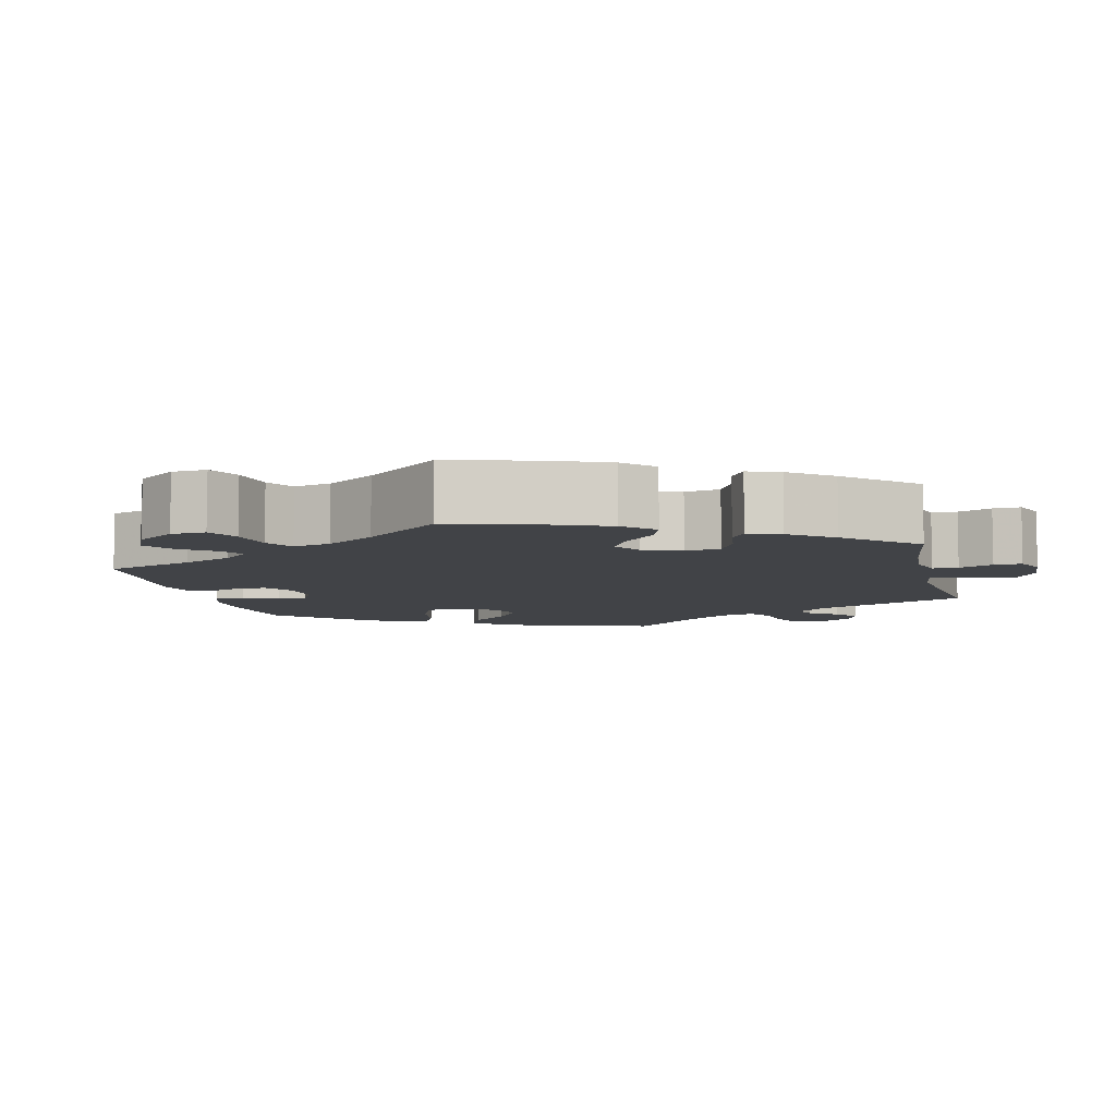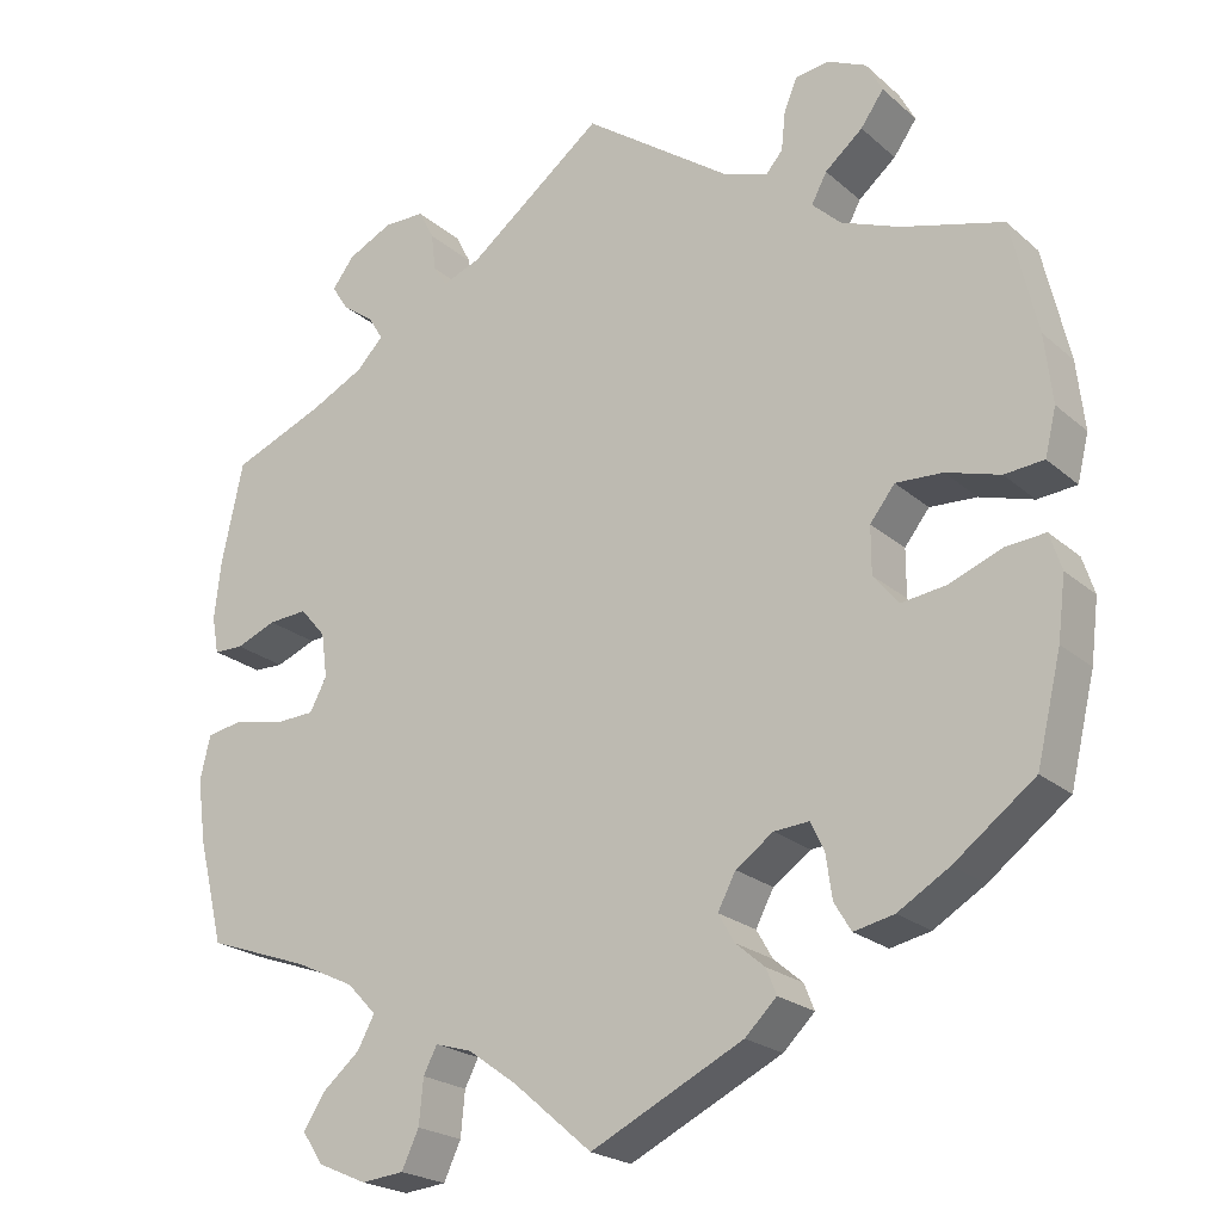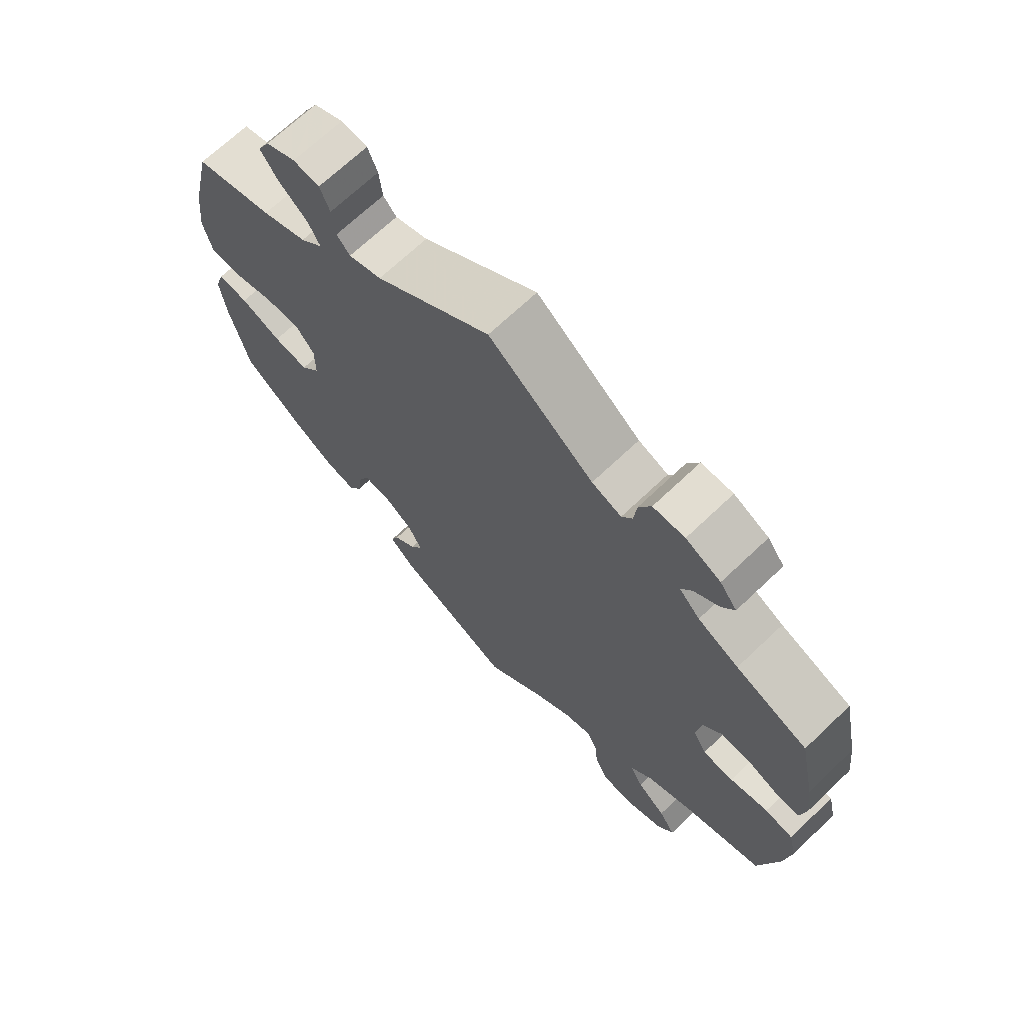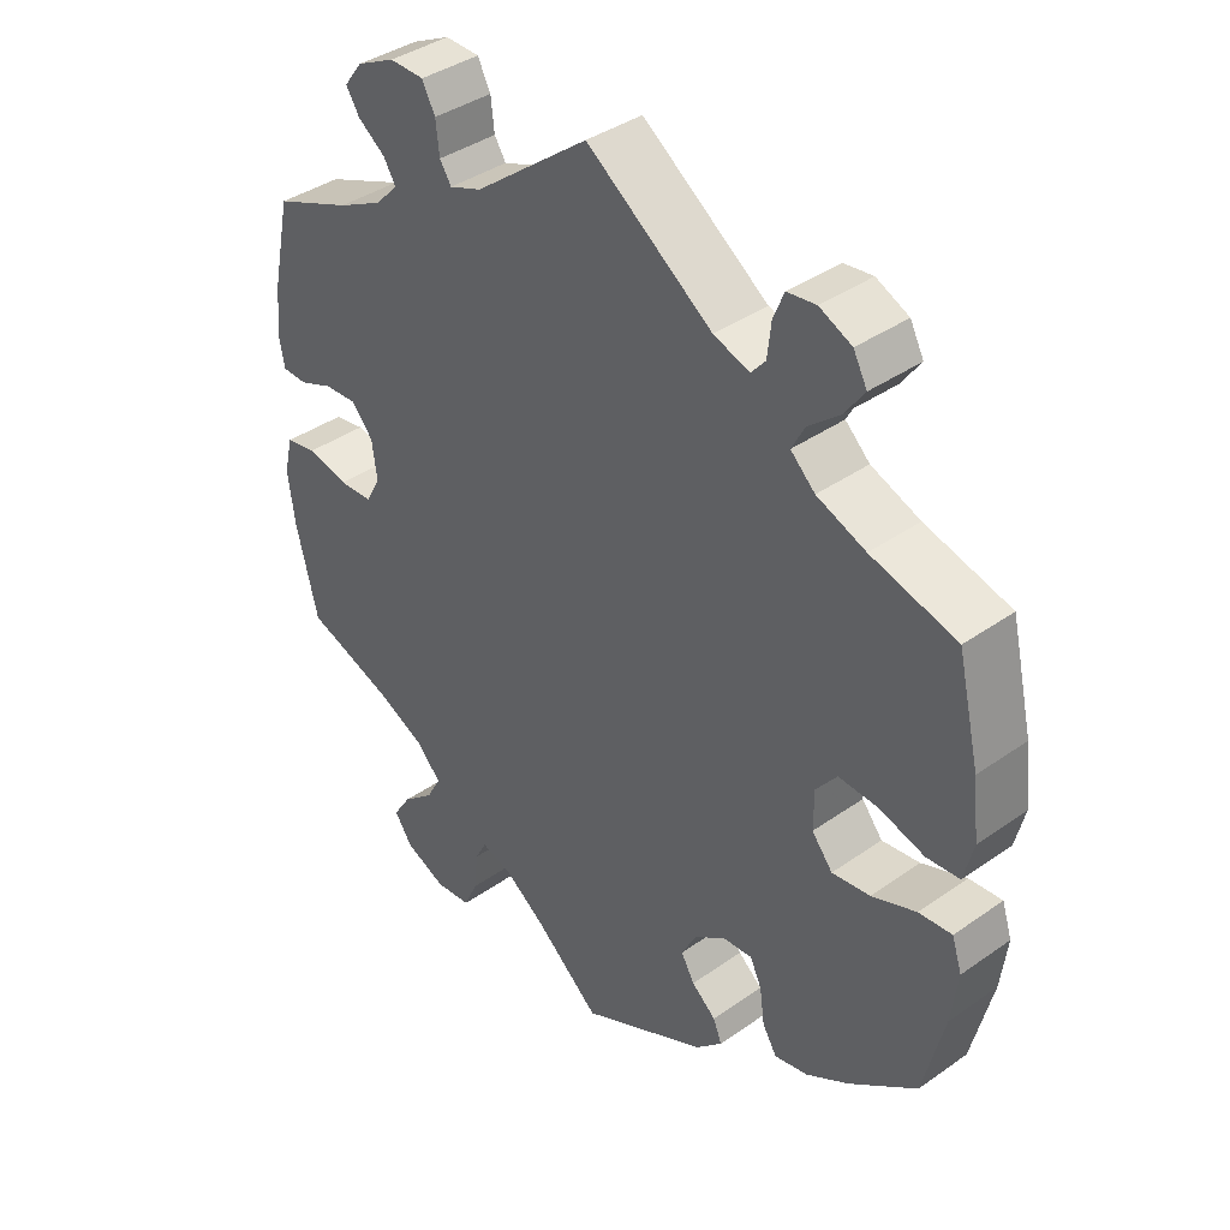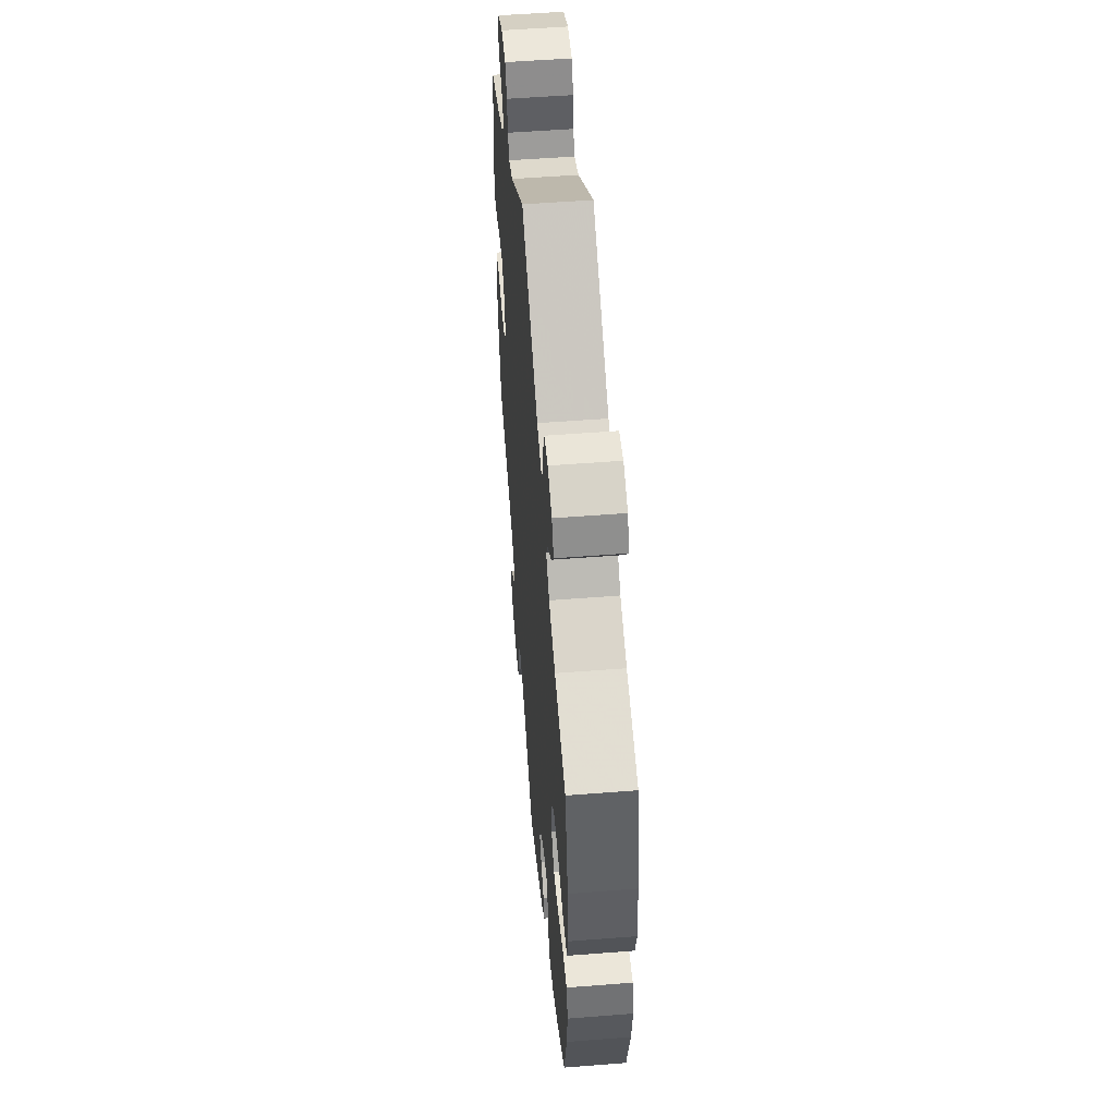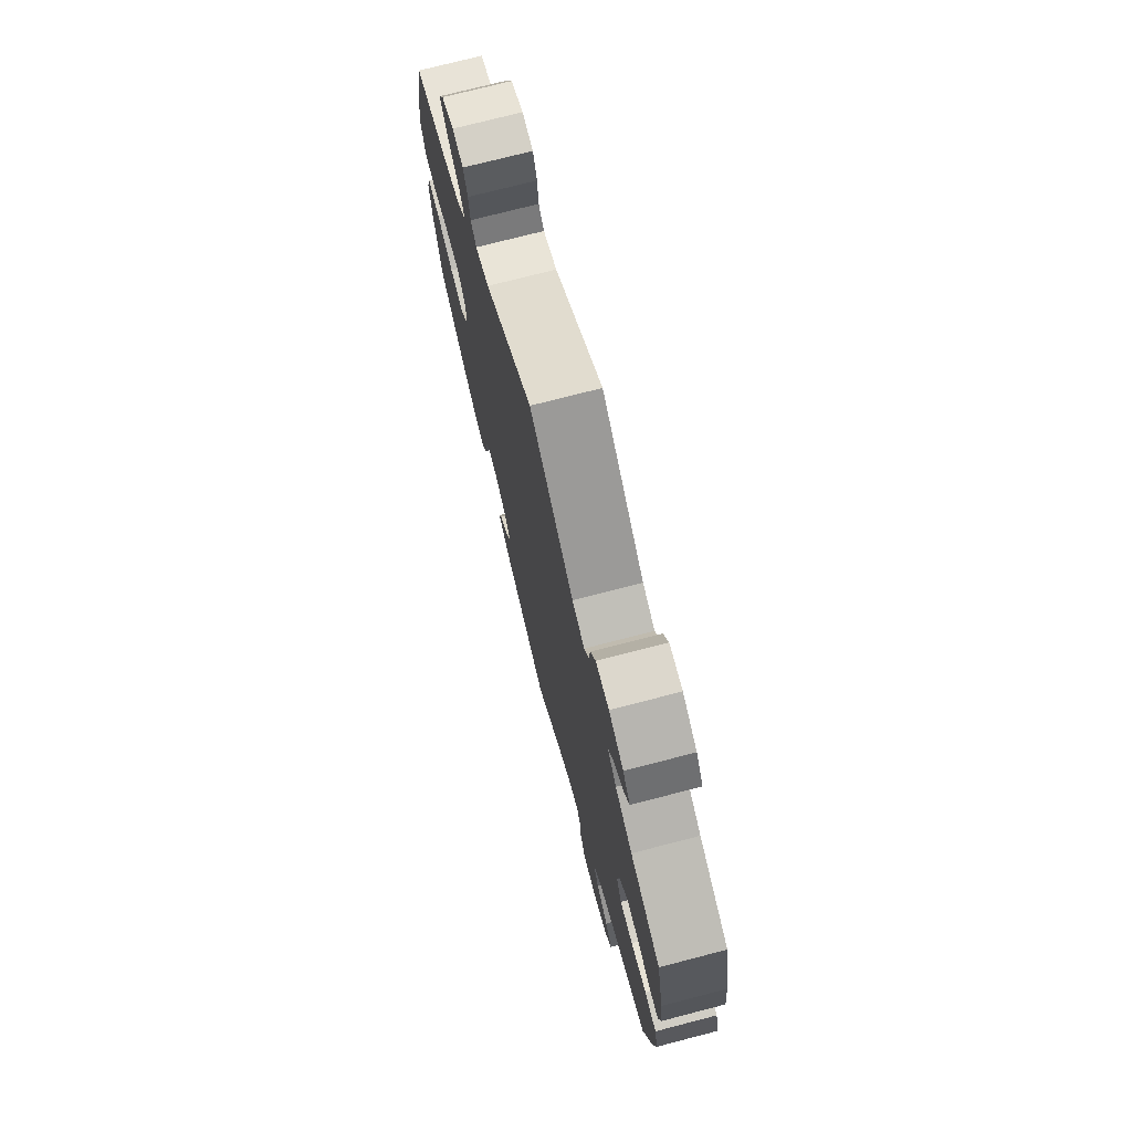
<metadata>
{"format":"obj","ext":"obj","renderer":"f3d","projection":"perspective","resolution":1024,"background":"white","views":[{"elev":-7.3,"azim":-106.6,"up":"+Y"},{"elev":-22.2,"azim":34.6,"up":"+Z"},{"elev":69.1,"azim":-133.6,"up":"+Z"},{"elev":39.0,"azim":48.6,"up":"+Z"},{"elev":53.0,"azim":85.2,"up":"+Z"},{"elev":74.1,"azim":-104.5,"up":"+Z"}]}
</metadata>
<code>
v -0.53 0.07 -0.167
v -0.54 0.07 -0.093
v -0.528 0.07 -0.042
v -0.485 0.07 -0.034
v -0.427 0.07 -0.047
v -0.38 0.07 -0.045
v -0.36 0.07 -0.007
v -0.367 0.07 0.045
v -0.397 0.07 0.08
v -0.443 0.07 0.077
v -0.49 0.07 0.058
v -0.525 0.07 0.059
v -0.533 0.07 0.103
v -0.525 0.07 0.172
v -0.5 0.07 0.289
v -0.391 0.07 0.333
v -0.329 0.07 0.364
v -0.297 0.07 0.397
v -0.314 0.07 0.425
v -0.352 0.07 0.453
v -0.371 0.07 0.483
v -0.345 0.07 0.517
v -0.292 0.07 0.543
v -0.244 0.07 0.542
v -0.226 0.07 0.507
v -0.221 0.07 0.463
v -0.205 0.07 0.438
v -0.16 0.07 0.455
v -0.001 0.07 0.578
v 0.174 0.07 0.453
v 0.224 0.07 0.436
v 0.244 0.07 0.459
v 0.249 0.07 0.505
v 0.264 0.07 0.542
v 0.304 0.07 0.547
v 0.349 0.07 0.526
v 0.368 0.07 0.49
v 0.341 0.07 0.452
v 0.297 0.07 0.415
v 0.279 0.07 0.381
v 0.313 0.07 0.349
v 0.381 0.07 0.322
v 0.5 0.07 0.289
v 0.531 0.07 0.156
v 0.54 0.07 0.076
v 0.527 0.07 0.022
v 0.481 0.07 0.018
v 0.418 0.07 0.037
v 0.363 0.07 0.04
v 0.334 0.07 0.003
v 0.334 0.07 -0.052
v 0.363 0.07 -0.088
v 0.416 0.07 -0.081
v 0.478 0.07 -0.057
v 0.524 0.07 -0.053
v 0.538 0.07 -0.096
v 0.529 0.07 -0.168
v 0.5 0.07 -0.289
v 0.406 0.07 -0.36
v 0.346 0.07 -0.396
v 0.299 0.07 -0.406
v 0.279 0.07 -0.373
v 0.272 0.07 -0.323
v 0.256 0.07 -0.289
v 0.215 0.07 -0.292
v 0.171 0.07 -0.323
v 0.15 0.07 -0.363
v 0.169 0.07 -0.396
v 0.203 0.07 -0.425
v 0.215 0.07 -0.455
v 0.178 0.07 -0.491
v 0 0.07 -0.578
v -0.092 0.07 -0.499
v -0.149 0.07 -0.458
v -0.192 0.07 -0.445
v -0.208 0.07 -0.476
v -0.213 0.07 -0.528
v -0.233 0.07 -0.571
v -0.283 0.07 -0.576
v -0.34 0.07 -0.551
v -0.365 0.07 -0.514
v -0.34 0.07 -0.475
v -0.296 0.07 -0.438
v -0.276 0.07 -0.401
v -0.31 0.07 -0.365
v -0.379 0.07 -0.332
v -0.5 0.07 -0.289
v -0.53 0 -0.167
v -0.54 0 -0.093
v -0.528 0 -0.042
v -0.485 0 -0.034
v -0.427 0 -0.047
v -0.38 0 -0.045
v -0.36 0 -0.007
v -0.367 0 0.045
v -0.397 0 0.08
v -0.443 0 0.077
v -0.49 0 0.058
v -0.525 0 0.059
v -0.533 0 0.103
v -0.525 0 0.172
v -0.5 0 0.289
v -0.391 0 0.333
v -0.329 0 0.364
v -0.297 0 0.397
v -0.314 0 0.425
v -0.352 0 0.453
v -0.371 0 0.483
v -0.345 0 0.517
v -0.292 0 0.543
v -0.244 0 0.542
v -0.226 0 0.507
v -0.221 0 0.463
v -0.205 0 0.438
v -0.16 0 0.455
v -0.001 0 0.578
v 0.174 0 0.453
v 0.224 0 0.436
v 0.244 0 0.459
v 0.249 0 0.505
v 0.264 0 0.542
v 0.304 0 0.547
v 0.349 0 0.526
v 0.368 0 0.49
v 0.341 0 0.452
v 0.297 0 0.415
v 0.279 0 0.381
v 0.313 0 0.349
v 0.381 0 0.322
v 0.5 0 0.289
v 0.531 0 0.156
v 0.54 0 0.076
v 0.527 0 0.022
v 0.481 0 0.018
v 0.418 0 0.037
v 0.363 0 0.04
v 0.334 0 0.003
v 0.334 0 -0.052
v 0.363 0 -0.088
v 0.416 0 -0.081
v 0.478 0 -0.057
v 0.524 0 -0.053
v 0.538 0 -0.096
v 0.529 0 -0.168
v 0.5 0 -0.289
v 0.406 0 -0.36
v 0.346 0 -0.396
v 0.299 0 -0.406
v 0.279 0 -0.373
v 0.272 0 -0.323
v 0.256 0 -0.289
v 0.215 0 -0.292
v 0.171 0 -0.323
v 0.15 0 -0.363
v 0.169 0 -0.396
v 0.203 0 -0.425
v 0.215 0 -0.455
v 0.178 0 -0.491
v 0 0 -0.578
v -0.092 0 -0.499
v -0.149 0 -0.458
v -0.192 0 -0.445
v -0.208 0 -0.476
v -0.213 0 -0.528
v -0.233 0 -0.571
v -0.283 0 -0.576
v -0.34 0 -0.551
v -0.365 0 -0.514
v -0.34 0 -0.475
v -0.296 0 -0.438
v -0.276 0 -0.401
v -0.31 0 -0.365
v -0.379 0 -0.332
v -0.5 0 -0.289
f 86 87 1 2
f 85 86 2 3
f 84 85 3 4
f 80 81 82 83
f 80 83 84
f 79 80 84
f 76 77 78 79
f 75 76 79 84
f 74 75 84 4
f 70 71 72 73
f 68 69 70 73
f 67 68 73 74
f 66 67 74 4
f 60 61 62 63
f 60 63 64
f 59 60 64
f 58 59 64
f 57 58 64
f 56 57 64 65
f 53 54 55 56
f 52 53 56 65
f 45 46 47 48
f 45 48 49
f 42 43 44 45
f 41 42 45 49
f 40 41 49 50
f 36 37 38 39
f 36 39 40
f 35 36 40
f 32 33 34 35
f 32 35 40
f 31 32 40 50
f 28 29 30
f 27 28 30 31
f 23 24 25 26
f 23 26 27
f 22 23 27
f 19 20 21 22
f 18 19 22 27
f 17 18 27 31
f 13 14 15 16
f 10 11 12 13
f 9 10 13 16
f 8 9 16 17
f 65 66 4 5
f 51 52 65 5
f 7 8 17 31
f 6 7 31 50
f 51 5 6
f 6 50 51
f 89 88 174 173
f 90 89 173 172
f 91 90 172 171
f 170 169 168 167
f 171 170 167
f 171 167 166
f 166 165 164 163
f 171 166 163 162
f 91 171 162 161
f 160 159 158 157
f 160 157 156 155
f 161 160 155 154
f 91 161 154 153
f 150 149 148 147
f 151 150 147
f 151 147 146
f 151 146 145
f 151 145 144
f 152 151 144 143
f 143 142 141 140
f 152 143 140 139
f 135 134 133 132
f 136 135 132
f 132 131 130 129
f 136 132 129 128
f 137 136 128 127
f 126 125 124 123
f 127 126 123
f 127 123 122
f 122 121 120 119
f 127 122 119
f 137 127 119 118
f 117 116 115
f 118 117 115 114
f 113 112 111 110
f 114 113 110
f 114 110 109
f 109 108 107 106
f 114 109 106 105
f 118 114 105 104
f 103 102 101 100
f 100 99 98 97
f 103 100 97 96
f 104 103 96 95
f 92 91 153 152
f 92 152 139 138
f 118 104 95 94
f 137 118 94 93
f 93 92 138
f 138 137 93
f 1 88 89 2
f 2 89 90 3
f 3 90 91 4
f 4 91 92 5
f 5 92 93 6
f 6 93 94 7
f 7 94 95 8
f 8 95 96 9
f 9 96 97 10
f 10 97 98 11
f 11 98 99 12
f 12 99 100 13
f 13 100 101 14
f 14 101 102 15
f 15 102 103 16
f 16 103 104 17
f 17 104 105 18
f 18 105 106 19
f 19 106 107 20
f 20 107 108 21
f 21 108 109 22
f 22 109 110 23
f 23 110 111 24
f 24 111 112 25
f 25 112 113 26
f 26 113 114 27
f 27 114 115 28
f 28 115 116 29
f 29 116 117 30
f 30 117 118 31
f 31 118 119 32
f 32 119 120 33
f 33 120 121 34
f 34 121 122 35
f 35 122 123 36
f 36 123 124 37
f 37 124 125 38
f 38 125 126 39
f 39 126 127 40
f 40 127 128 41
f 41 128 129 42
f 42 129 130 43
f 43 130 131 44
f 44 131 132 45
f 45 132 133 46
f 46 133 134 47
f 47 134 135 48
f 48 135 136 49
f 49 136 137 50
f 50 137 138 51
f 51 138 139 52
f 52 139 140 53
f 53 140 141 54
f 54 141 142 55
f 55 142 143 56
f 56 143 144 57
f 57 144 145 58
f 58 145 146 59
f 59 146 147 60
f 60 147 148 61
f 61 148 149 62
f 62 149 150 63
f 63 150 151 64
f 64 151 152 65
f 65 152 153 66
f 66 153 154 67
f 67 154 155 68
f 68 155 156 69
f 69 156 157 70
f 70 157 158 71
f 71 158 159 72
f 72 159 160 73
f 73 160 161 74
f 74 161 162 75
f 75 162 163 76
f 76 163 164 77
f 77 164 165 78
f 78 165 166 79
f 79 166 167 80
f 80 167 168 81
f 81 168 169 82
f 82 169 170 83
f 83 170 171 84
f 84 171 172 85
f 85 172 173 86
f 86 173 174 87
f 87 174 88 1

</code>
